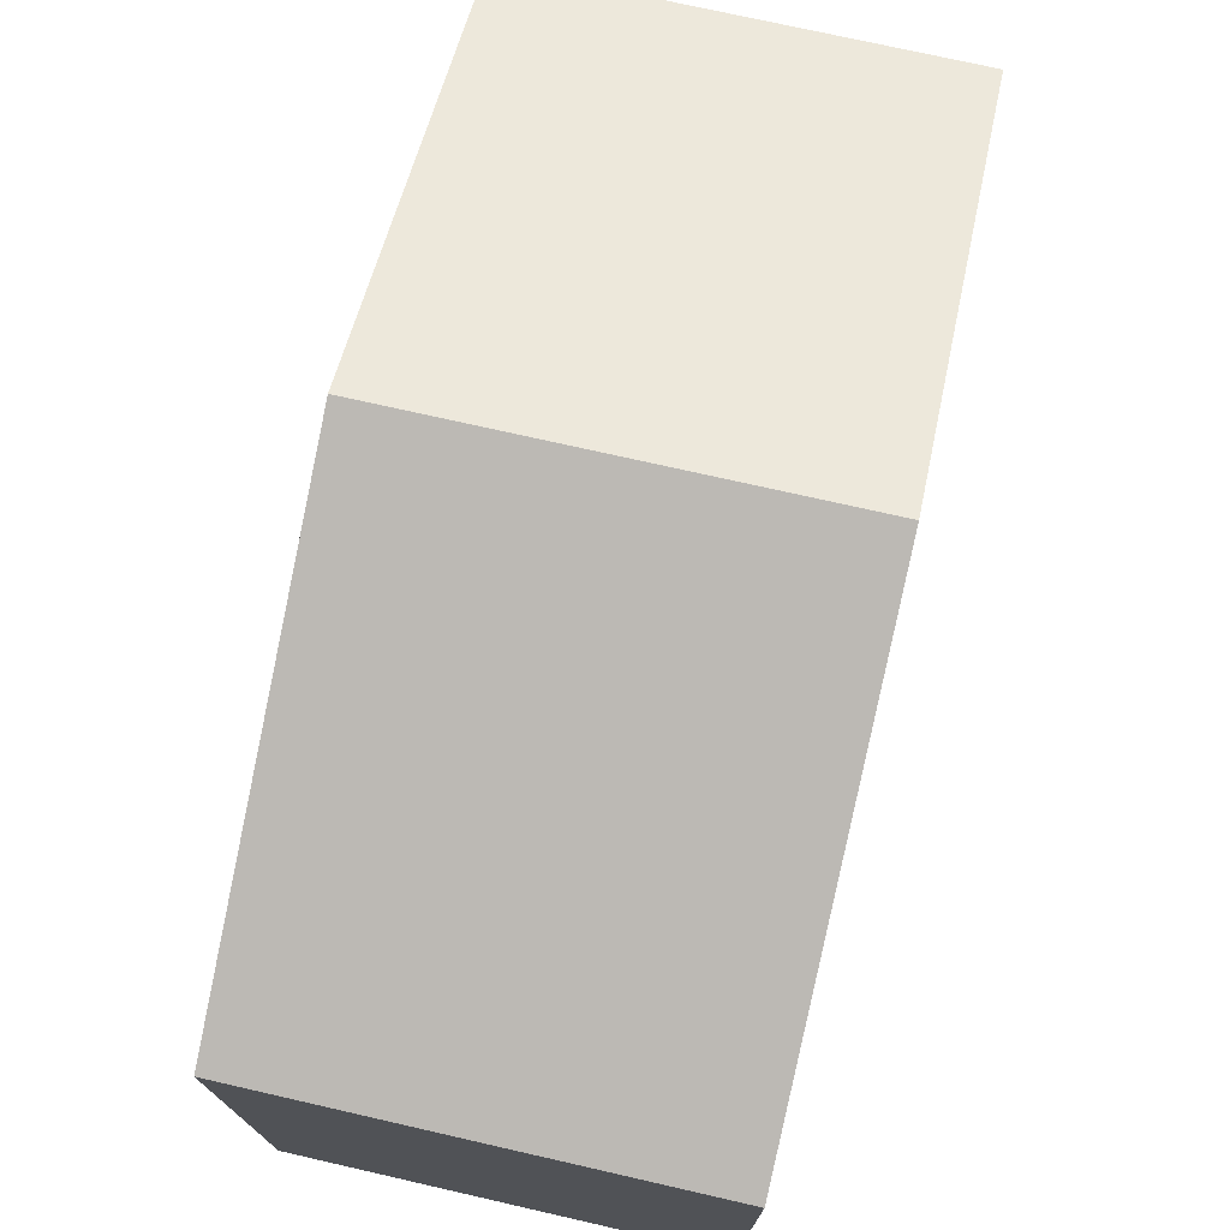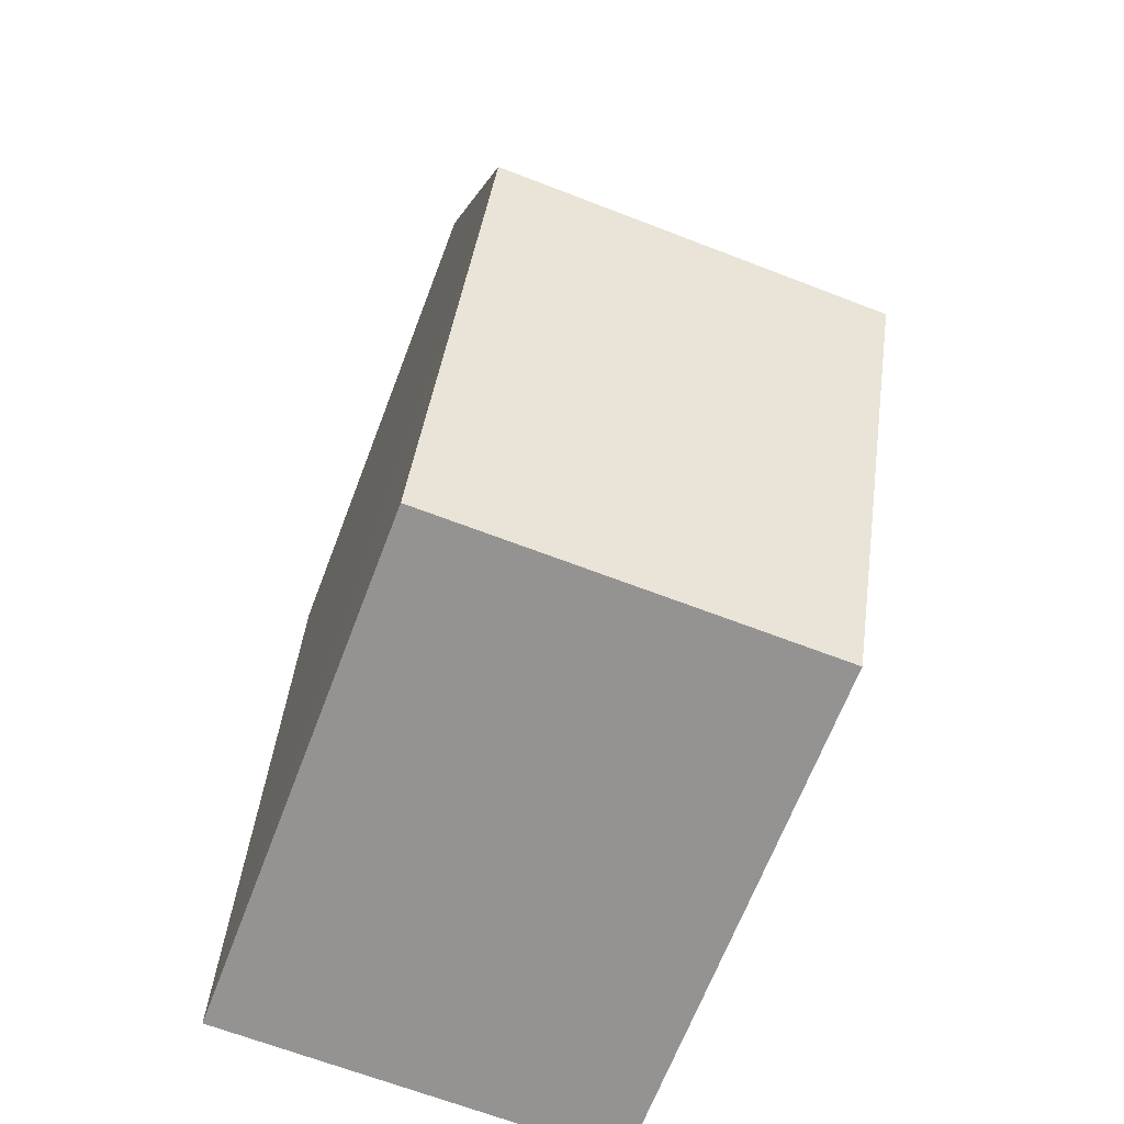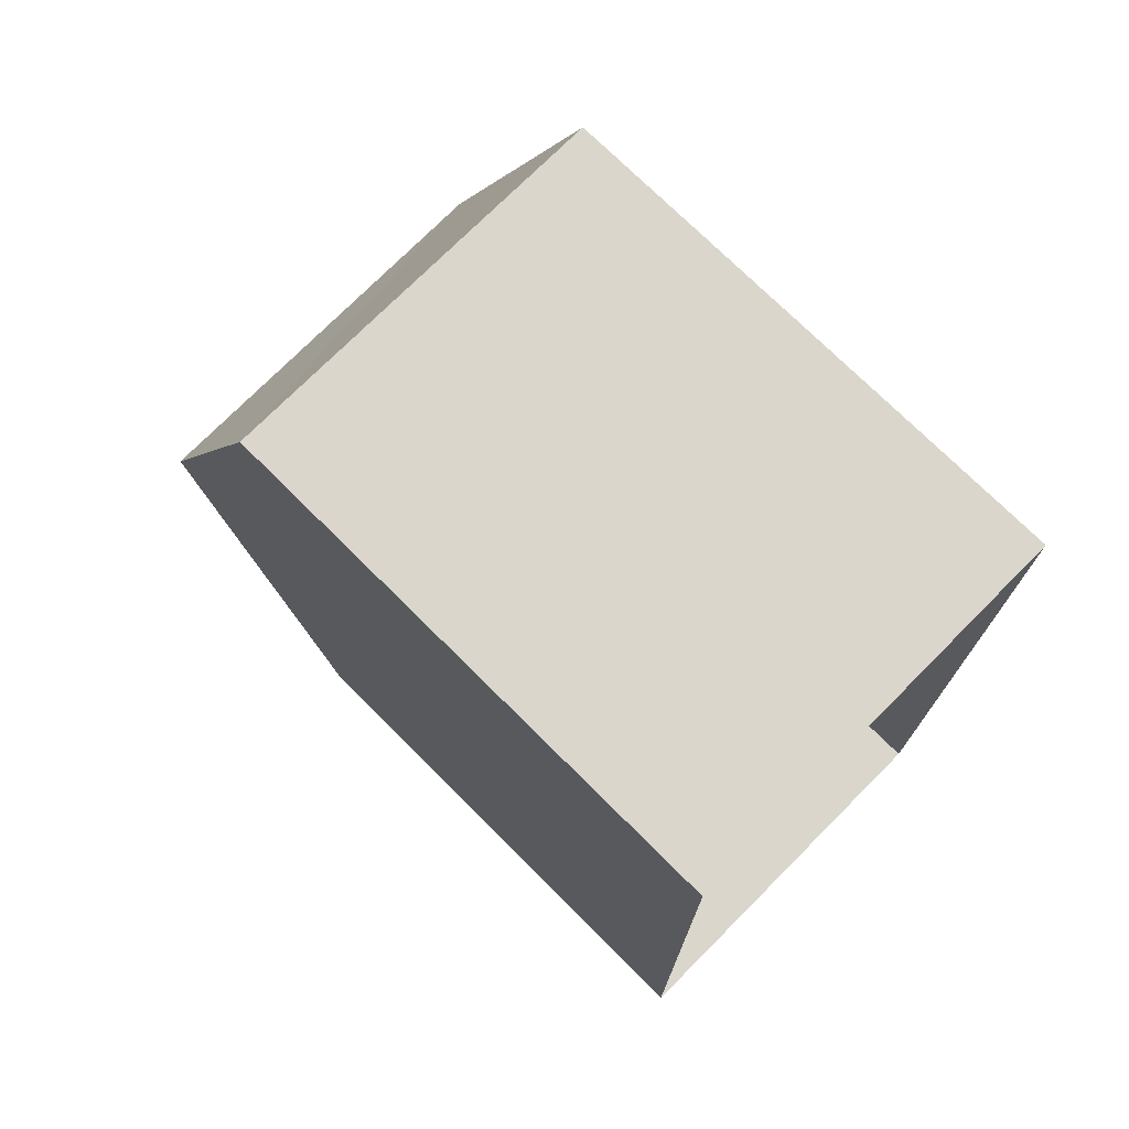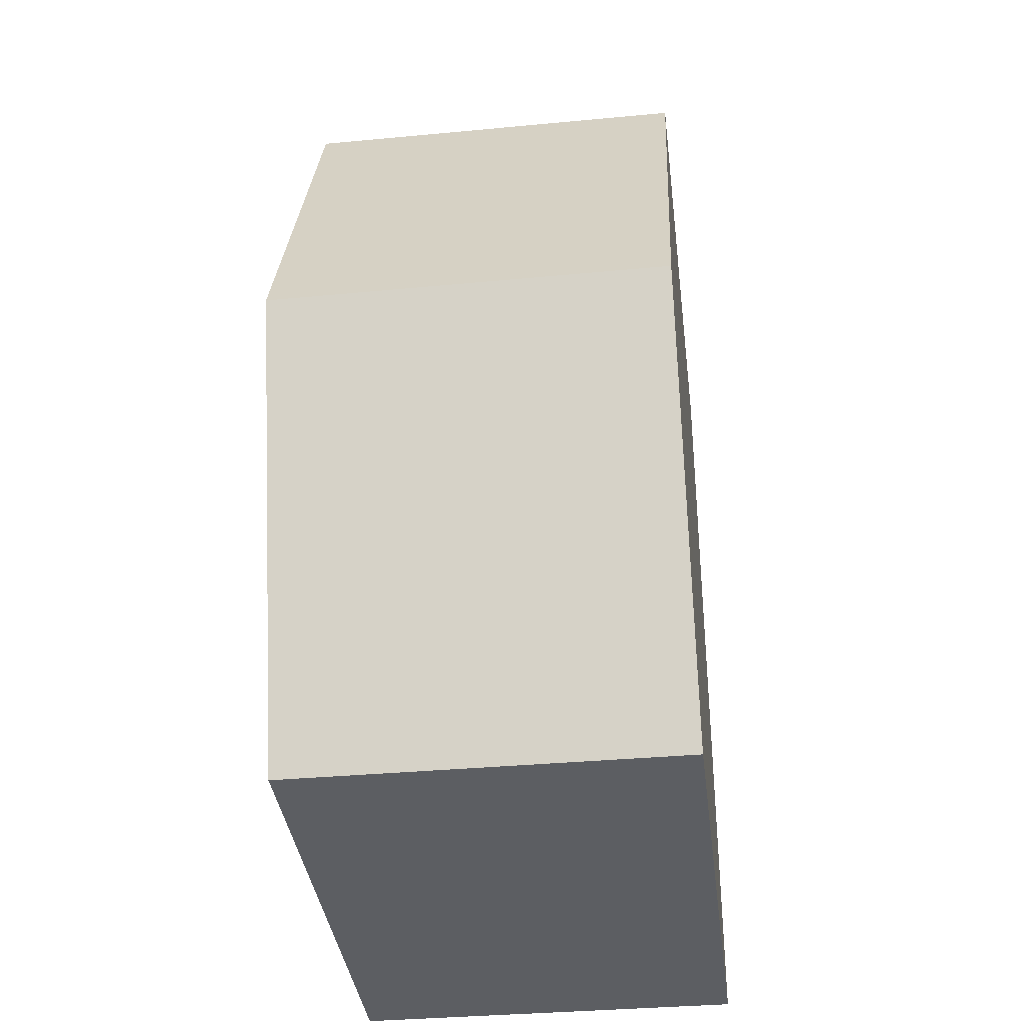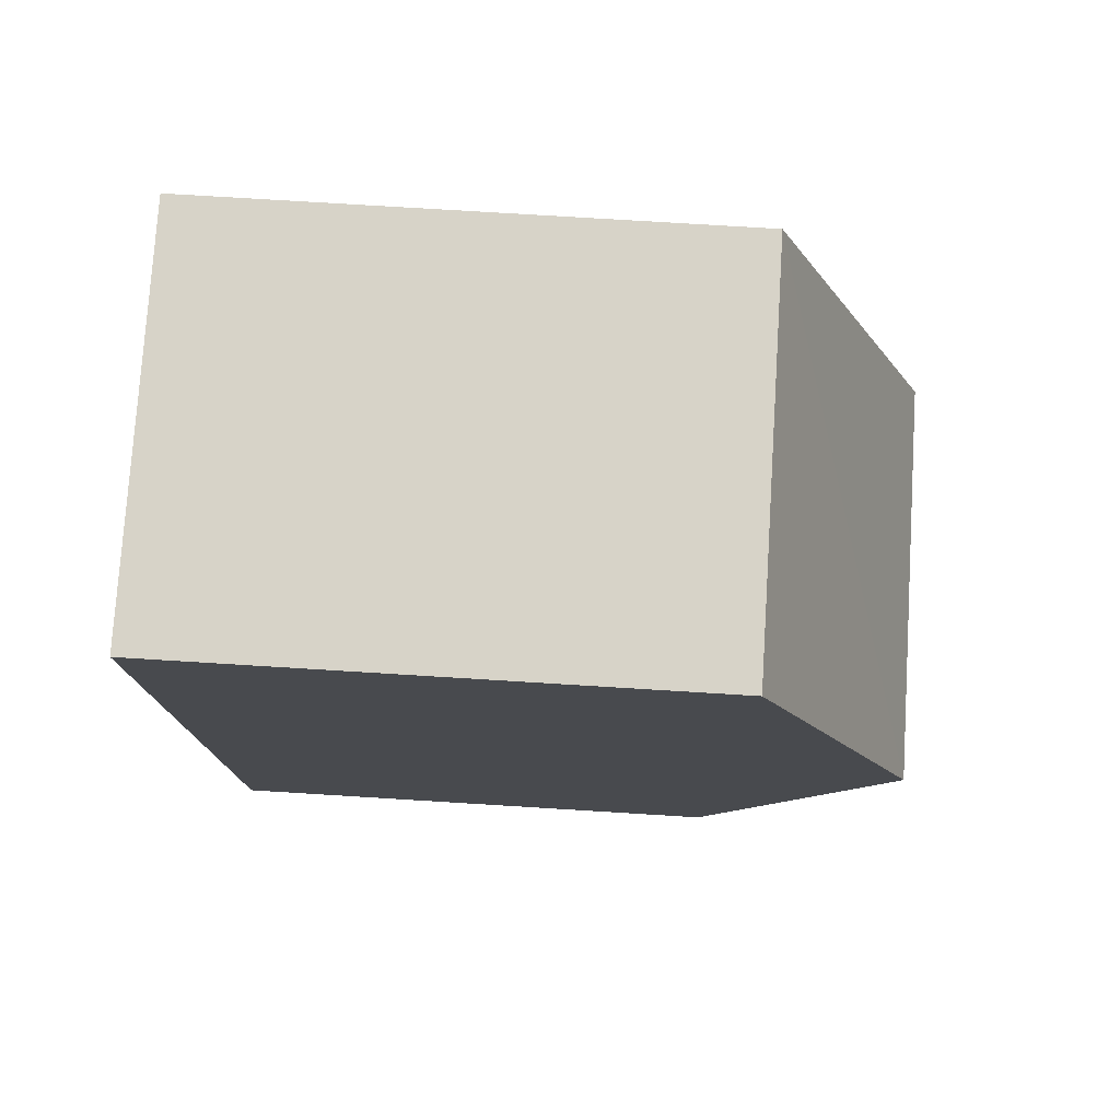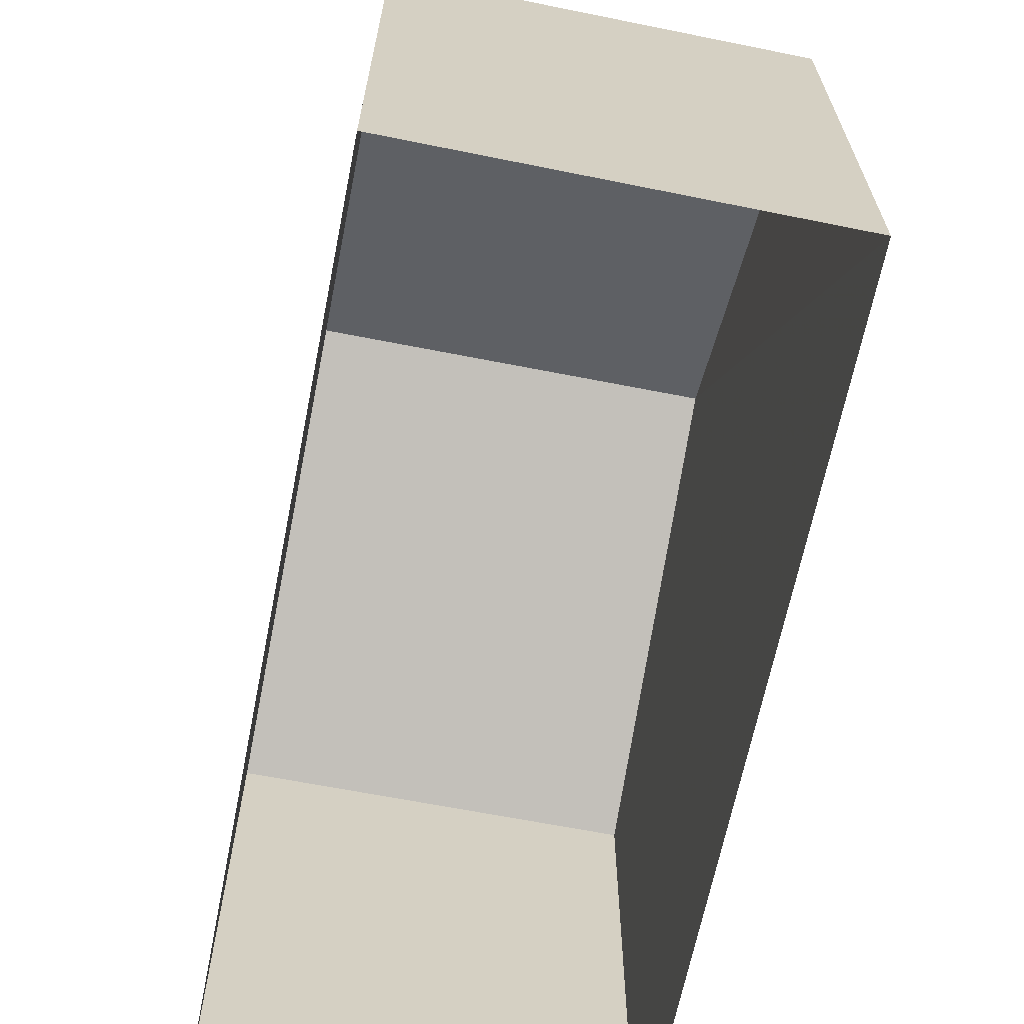
<metadata>
{"format":"obj","ext":"obj","renderer":"f3d","projection":"perspective","resolution":1024,"background":"white","views":[{"elev":74.3,"azim":12.4,"up":"+Z"},{"elev":-66.7,"azim":-21.1,"up":"+Y"},{"elev":73.8,"azim":134.9,"up":"+Y"},{"elev":-38.1,"azim":7.2,"up":"+Y"},{"elev":77.4,"azim":-86.4,"up":"+Y"},{"elev":-65.4,"azim":168.4,"up":"+Z"}]}
</metadata>
<code>
v -3.73e+05 -1.042e+05 27.23
v -3.73e+05 -1.042e+05 27.23
v -3.73e+05 -1.042e+05 27.23
v -3.73e+05 -1.042e+05 27.23
v -3.73e+05 -1.042e+05 33.46
v -3.73e+05 -1.042e+05 33.46
v -3.73e+05 -1.042e+05 35.55
v -3.73e+05 -1.042e+05 35.55
v -3.73e+05 -1.042e+05 33.46
v -3.73e+05 -1.042e+05 33.46
f 1 2 3
f 4 1 3
f 5 6 7
f 8 5 7
f 9 10 8
f 7 9 8
f 6 2 7
f 2 1 7
f 1 9 7
f 5 3 2
f 6 5 2
f 10 1 4
f 10 9 1
f 10 4 8
f 4 3 8
f 3 5 8

</code>
